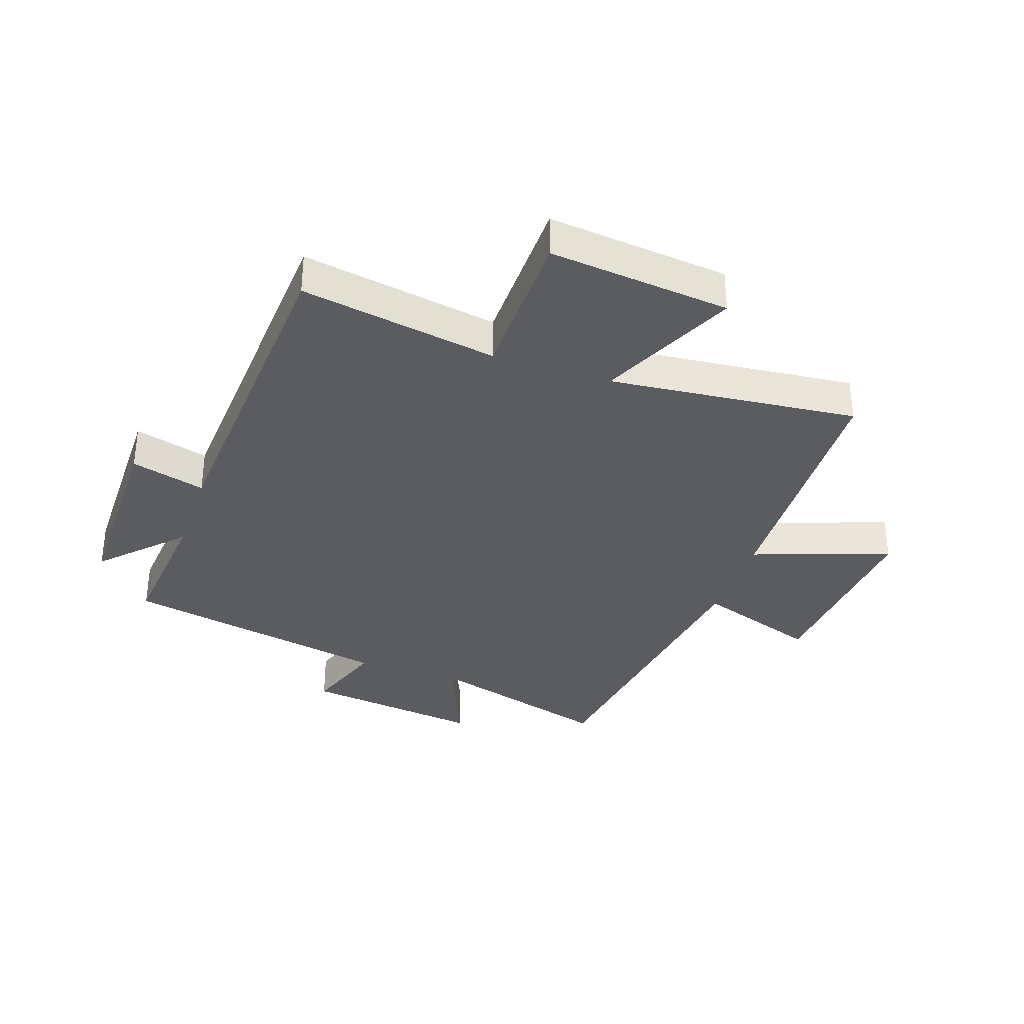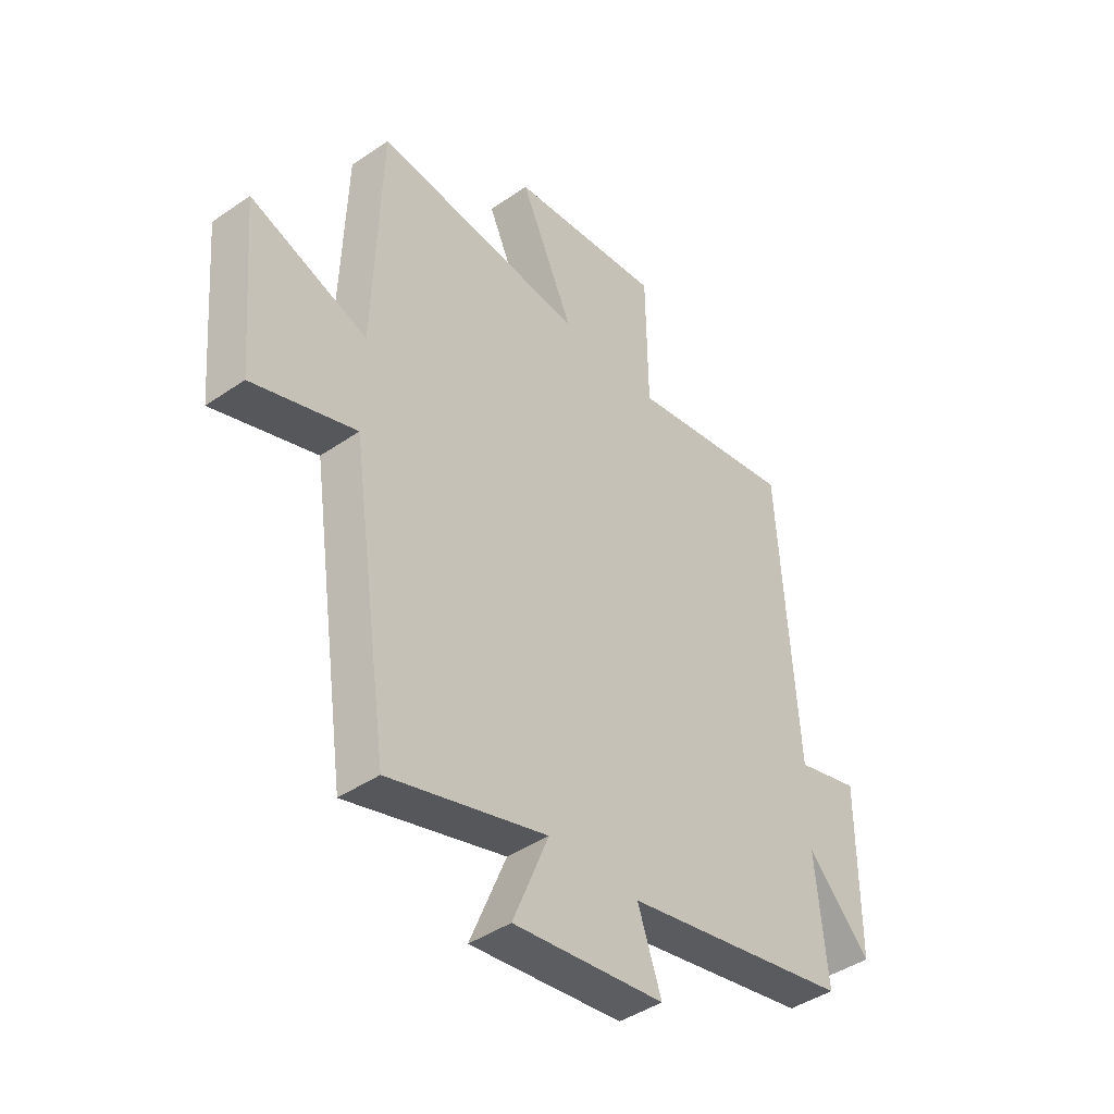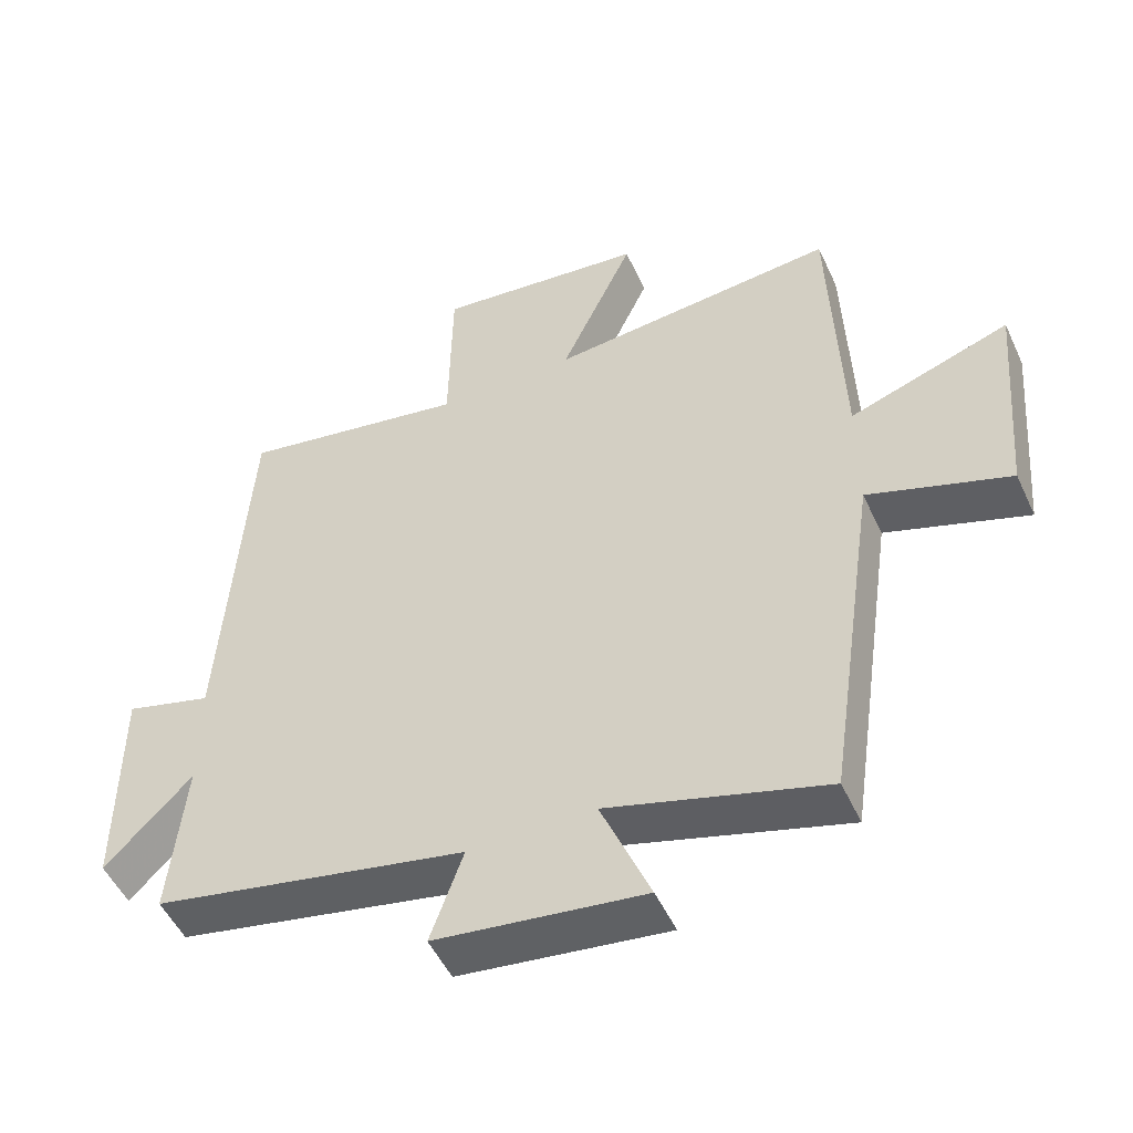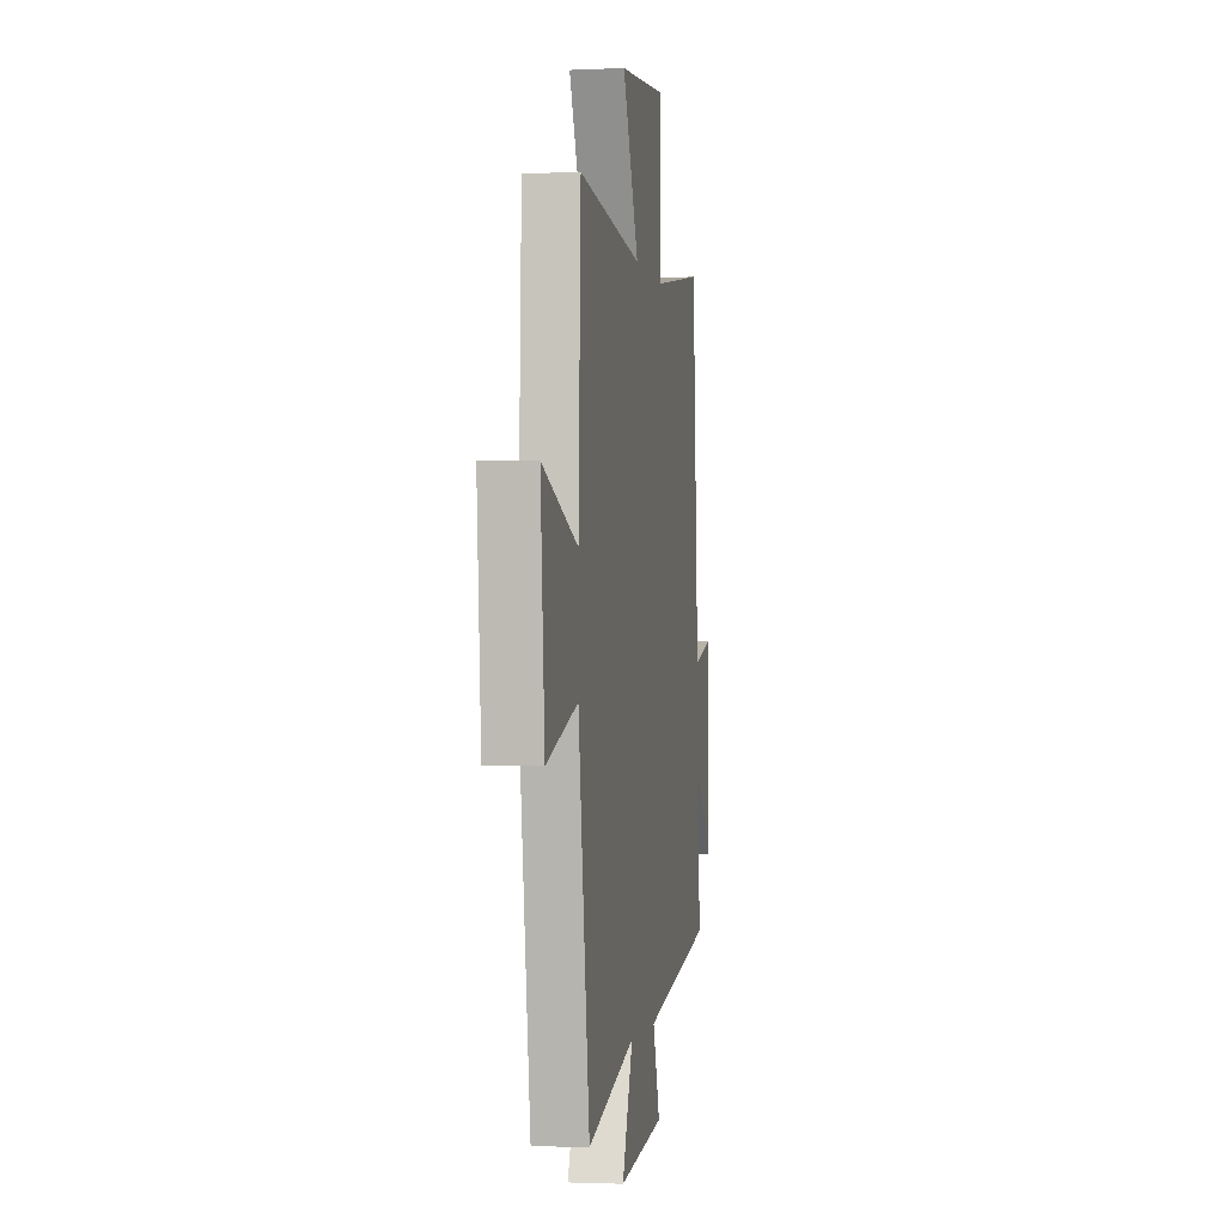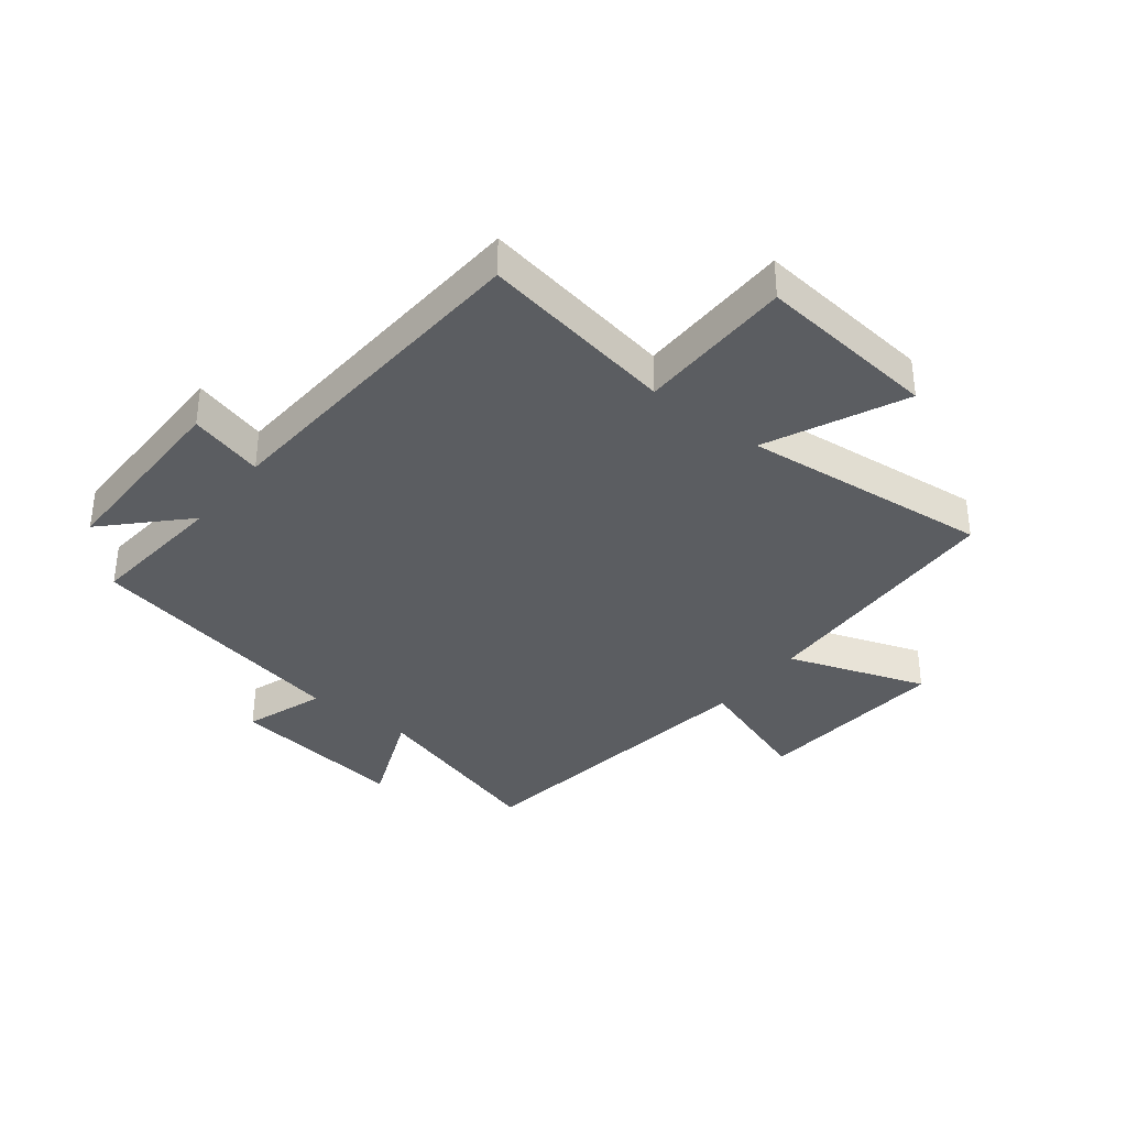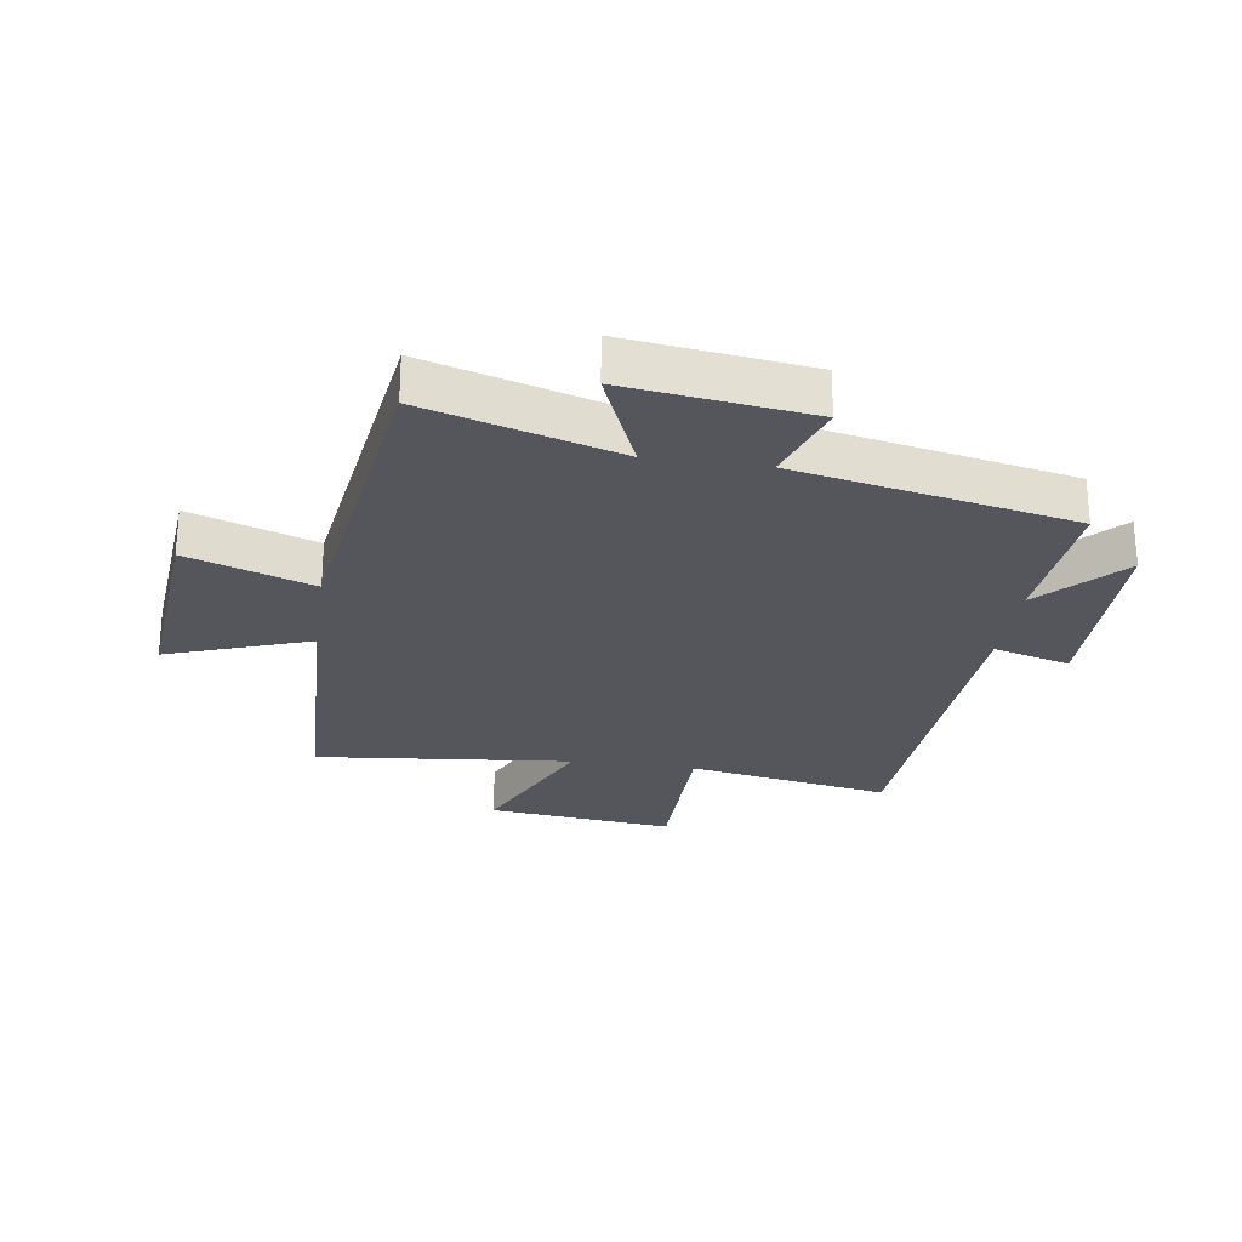
<metadata>
{"format":"obj","ext":"obj","renderer":"f3d","projection":"perspective","resolution":1024,"background":"white","views":[{"elev":-34.6,"azim":-18.8,"up":"+Y"},{"elev":-42.7,"azim":129.4,"up":"+Z"},{"elev":-51.0,"azim":24.4,"up":"+Z"},{"elev":-1.8,"azim":99.5,"up":"+Z"},{"elev":-36.2,"azim":-38.1,"up":"+Y"},{"elev":-26.3,"azim":171.7,"up":"+Y"}]}
</metadata>
<code>
v -0.464 0.07 0.557
v -0.134 0.07 0.5
v -0.13 0.07 0.762
v 0.174 0.07 0.73
v 0.068 0.07 0.5
v 0.485 0.07 0.542
v 0.5 0.07 0.106
v 0.732 0.07 0.187
v 0.704 0.07 -0.141
v 0.5 0.07 -0.072
v 0.425 0.07 -0.591
v 0.112 0.07 -0.5
v 0.183 0.07 -0.672
v -0.117 0.07 -0.634
v -0.07 0.07 -0.5
v -0.522 0.07 -0.41
v -0.5 0.07 -0.174
v -0.625 0.07 -0.302
v -0.625 0.07 0.022
v -0.5 0.07 -0.012
v -0.464 0 0.557
v -0.134 0 0.5
v -0.13 0 0.762
v 0.174 0 0.73
v 0.068 0 0.5
v 0.485 0 0.542
v 0.5 0 0.106
v 0.732 0 0.187
v 0.704 0 -0.141
v 0.5 0 -0.072
v 0.425 0 -0.591
v 0.112 0 -0.5
v 0.183 0 -0.672
v -0.117 0 -0.634
v -0.07 0 -0.5
v -0.522 0 -0.41
v -0.5 0 -0.174
v -0.625 0 -0.302
v -0.625 0 0.022
v -0.5 0 -0.012
f 17 18 19 20
f 17 20 1 2
f 15 16 17 2
f 12 13 14 15
f 12 15 2 3
f 10 11 12 3
f 7 8 9 10
f 5 6 7 10
f 5 10 3
f 3 4 5
f 40 39 38 37
f 22 21 40 37
f 22 37 36 35
f 35 34 33 32
f 23 22 35 32
f 23 32 31 30
f 30 29 28 27
f 30 27 26 25
f 23 30 25
f 25 24 23
f 1 21 22 2
f 2 22 23 3
f 3 23 24 4
f 4 24 25 5
f 5 25 26 6
f 6 26 27 7
f 7 27 28 8
f 8 28 29 9
f 9 29 30 10
f 10 30 31 11
f 11 31 32 12
f 12 32 33 13
f 13 33 34 14
f 14 34 35 15
f 15 35 36 16
f 16 36 37 17
f 17 37 38 18
f 18 38 39 19
f 19 39 40 20
f 20 40 21 1

</code>
